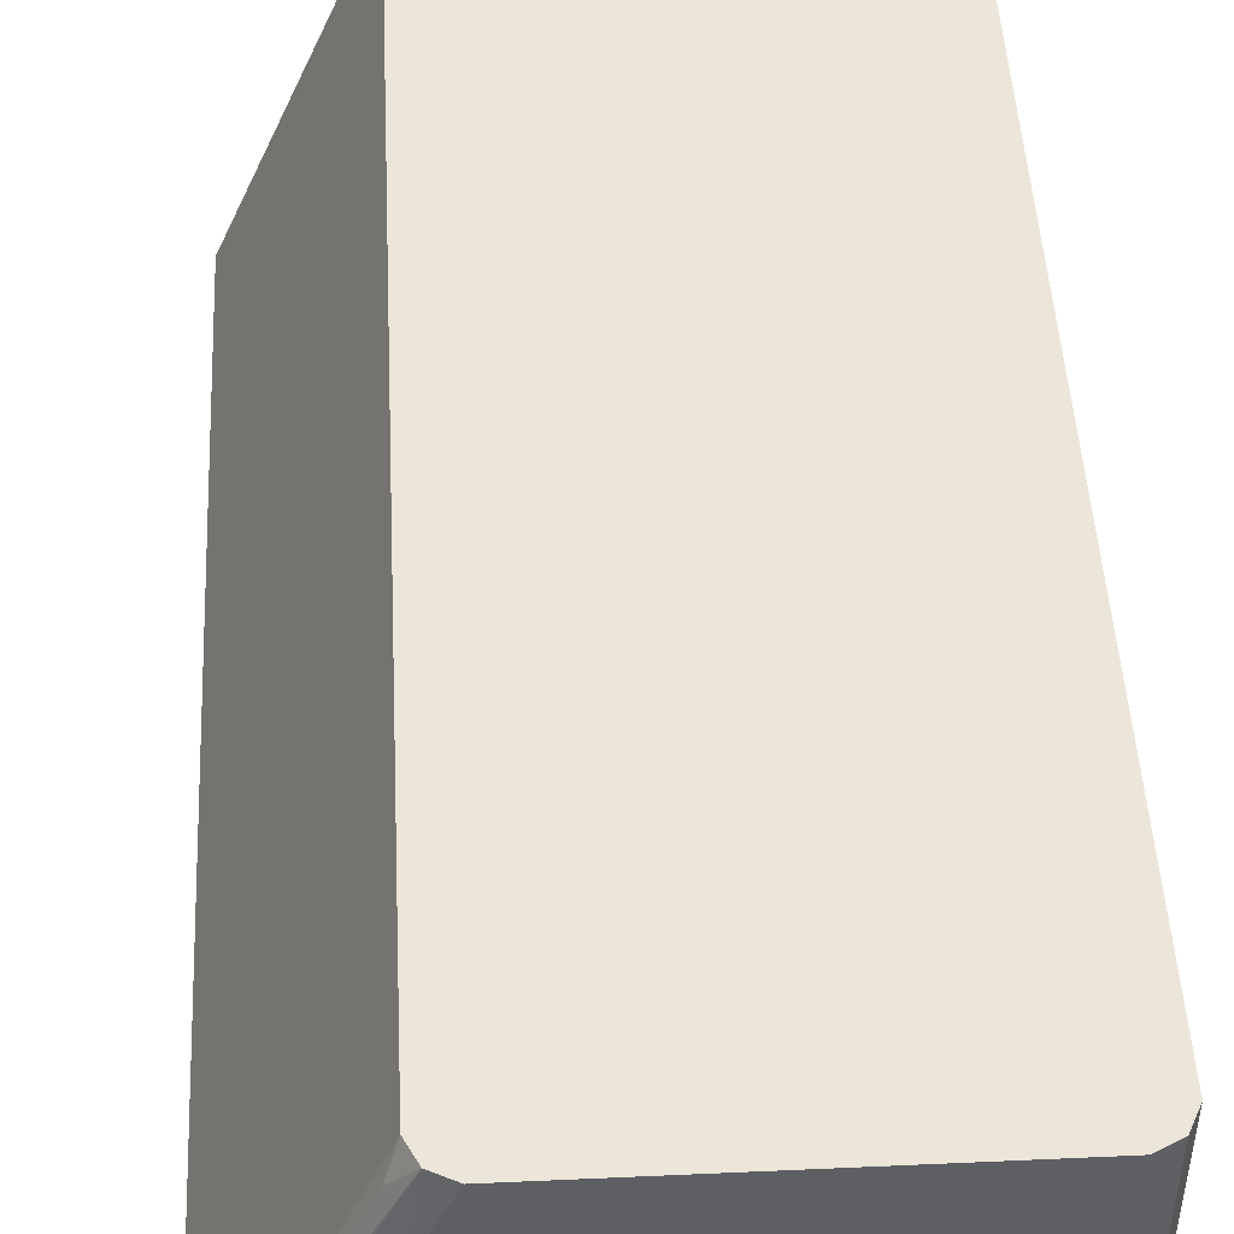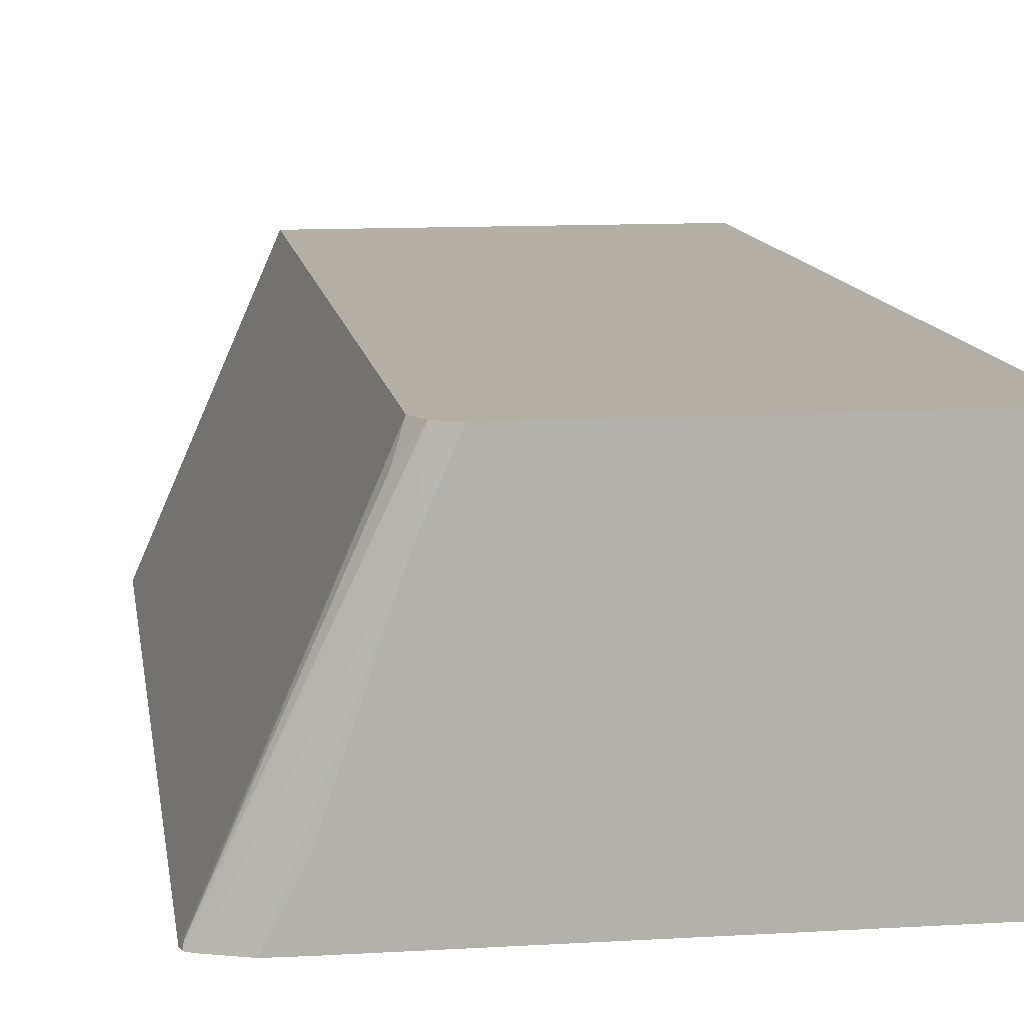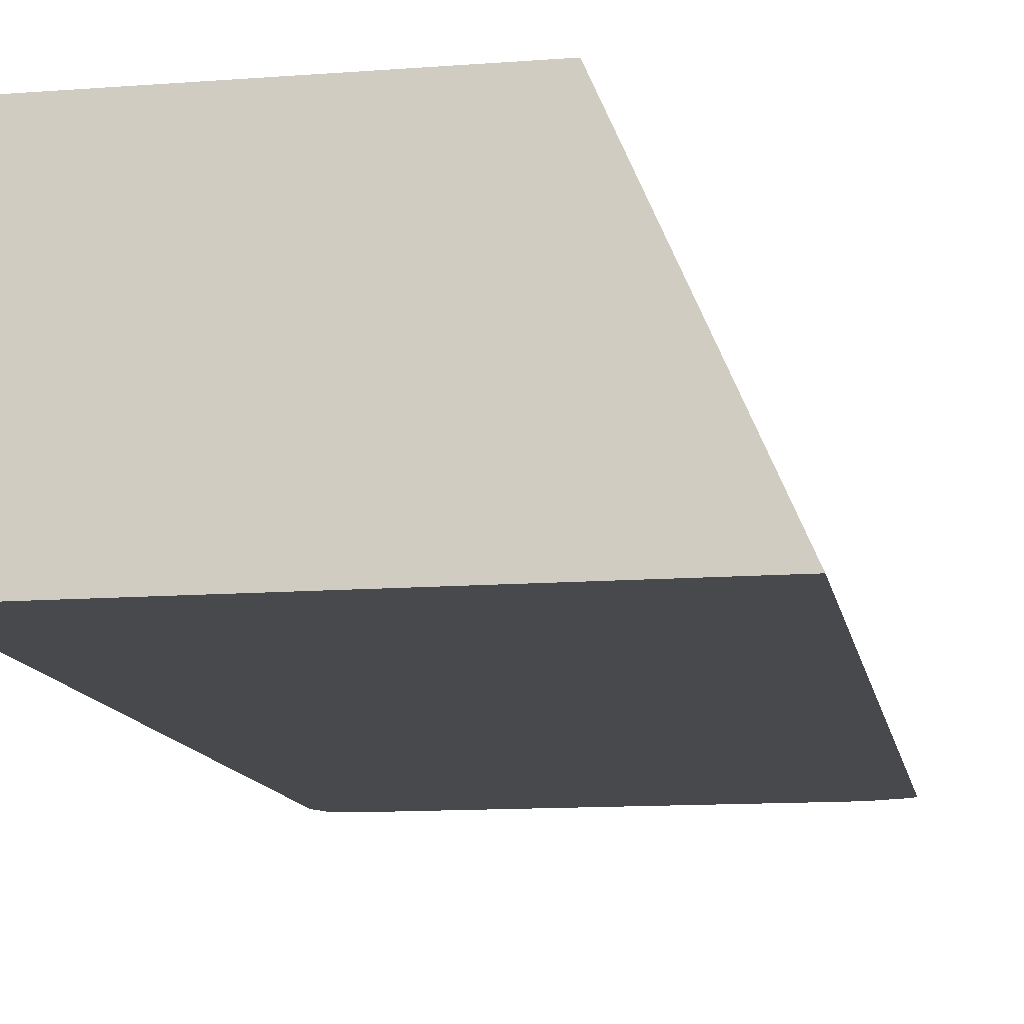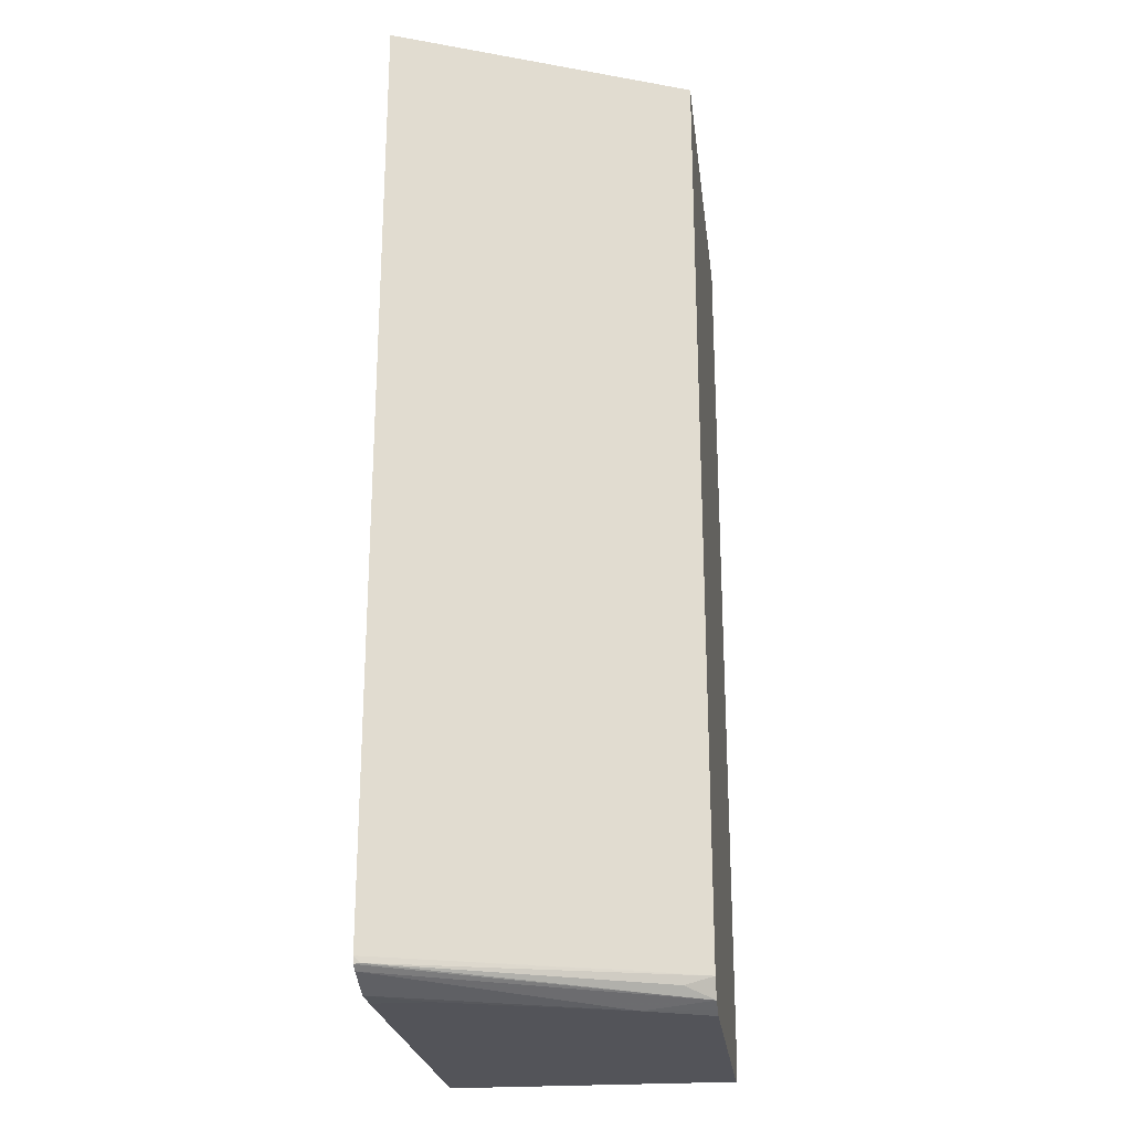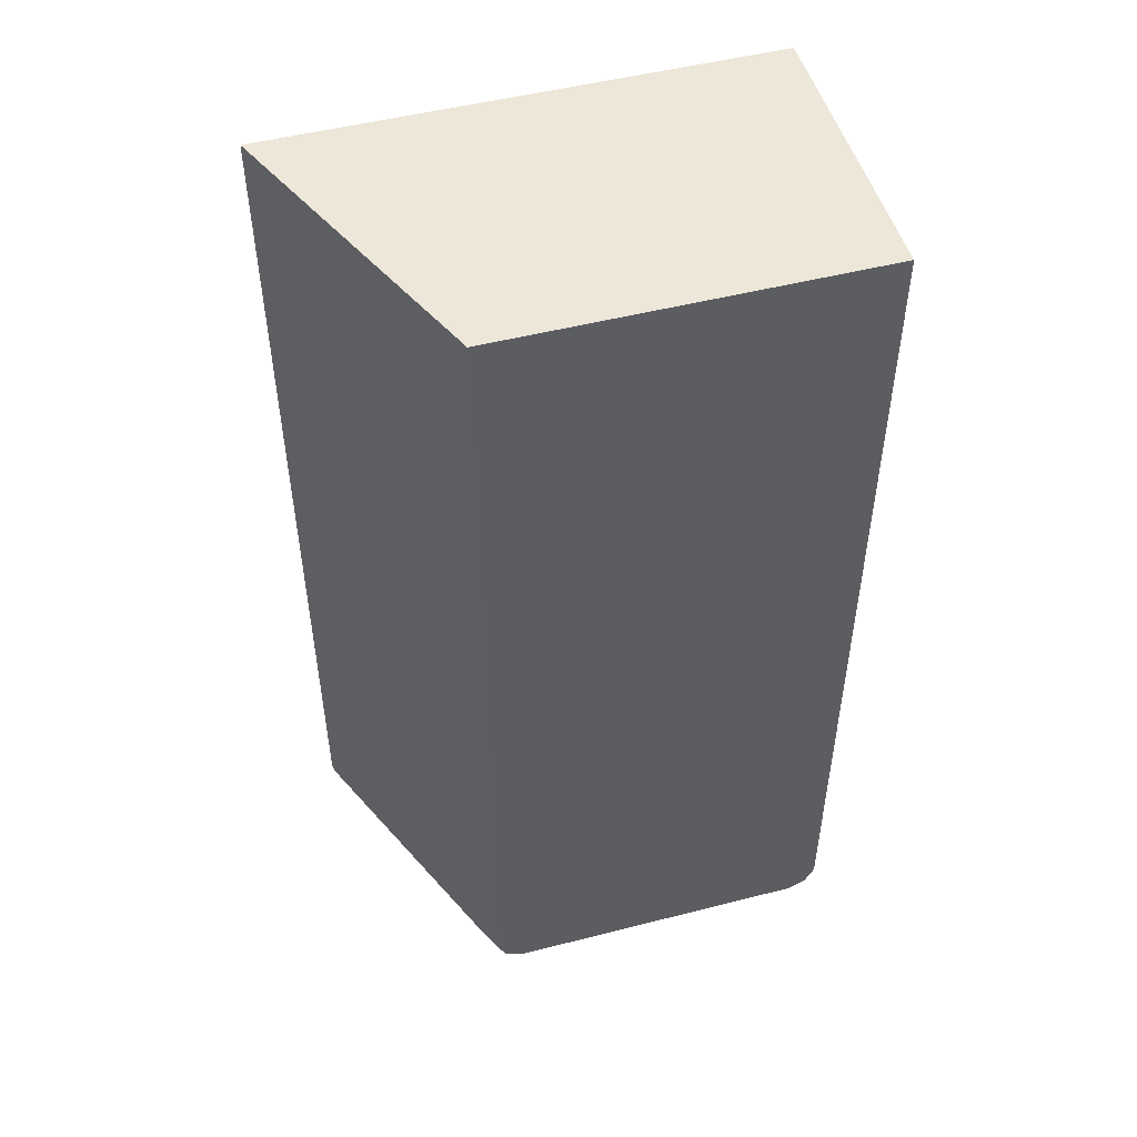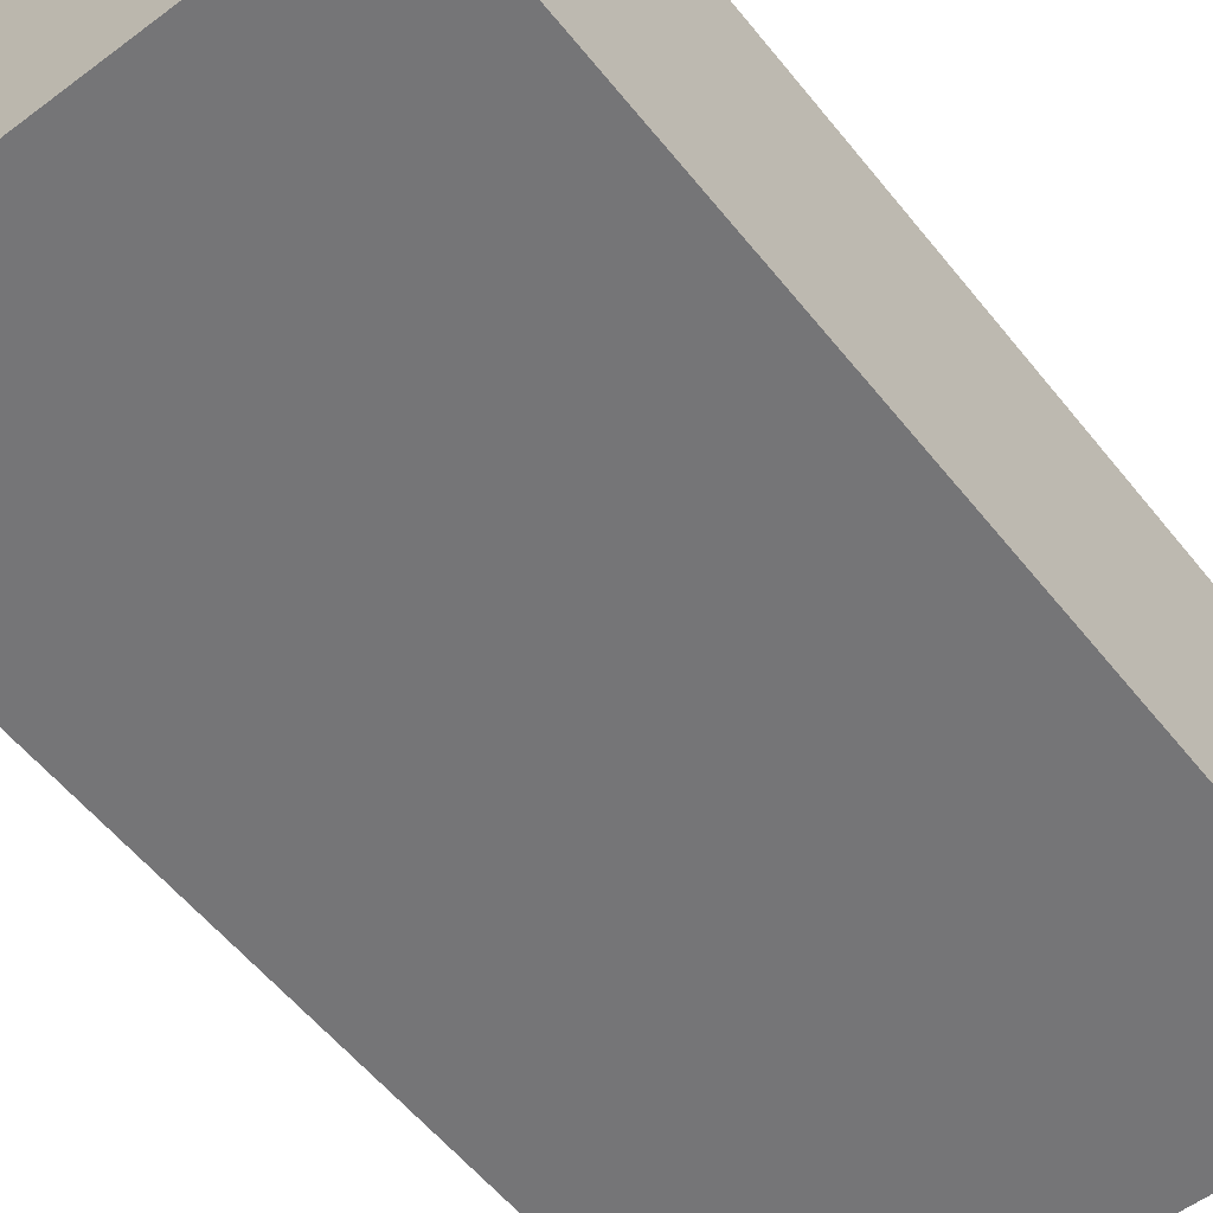
<metadata>
{"format":"obj","ext":"obj","renderer":"f3d","projection":"perspective","resolution":1024,"background":"white","views":[{"elev":47.8,"azim":177.1,"up":"+Y"},{"elev":11.3,"azim":171.7,"up":"+Y"},{"elev":-12.4,"azim":10.1,"up":"+Y"},{"elev":-23.8,"azim":97.0,"up":"+Z"},{"elev":50.2,"azim":164.3,"up":"+Z"},{"elev":-56.6,"azim":-141.9,"up":"+Y"}]}
</metadata>
<code>
v -0.7346 0.08583 0.1384
v -0.4436 0.08583 0.1384
v -0.7346 0.2552 0.1384
v -0.7346 0.08583 -0.4007
v -0.5009 0.217 0.1384
v -0.4436 0.08583 -0.403
v -0.5176 0.2552 0.1384
v -0.7346 0.2552 -0.4007
v -0.733 0.2552 -0.4038
v -0.729 0.08583 -0.4118
v -0.5009 0.217 -0.4007
v -0.4446 0.08583 -0.4069
v -0.4452 0.08904 -0.4062
v -0.5176 0.2552 -0.4007
v -0.729 0.2552 -0.4118
v -0.7275 0.08583 -0.4126
v -0.4484 0.08583 -0.4094
v -0.5231 0.2552 -0.4118
v -0.512 0.2393 -0.4062
v -0.7179 0.2552 -0.4174
v -0.7179 0.08583 -0.4174
v -0.468 0.08583 -0.4169
v -0.5176 0.217 -0.4174
v -0.5295 0.2552 -0.415
v -0.5343 0.2552 -0.4174
v -0.4842 0.08583 -0.4174
v -0.4842 0.1169 -0.4174
f 6 12 13
f 13 19 14
f 5 14 7
f 6 13 14
f 6 14 11
f 9 15 10
f 10 15 16
f 12 17 18
f 13 18 19
f 14 19 18
f 20 25 23
f 16 20 21
f 17 22 23
f 17 23 18
f 18 23 24
f 20 23 27
f 20 27 26
f 20 26 21
f 22 26 27
f 22 27 23
f 23 25 24
f 5 11 14
f 15 20 16
f 4 9 10
f 12 18 13
f 3 9 8
f 4 8 9
f 1 2 5
f 1 7 3
f 1 3 8
f 1 8 4
f 1 4 10
f 1 10 16
f 1 16 21
f 1 21 26
f 1 26 22
f 1 22 17
f 1 5 7
f 1 12 6
f 1 17 12
f 3 15 9
f 3 25 20
f 3 24 25
f 3 18 24
f 3 20 15
f 3 7 14
f 2 11 5
f 2 6 11
f 1 6 2
f 3 14 18

</code>
